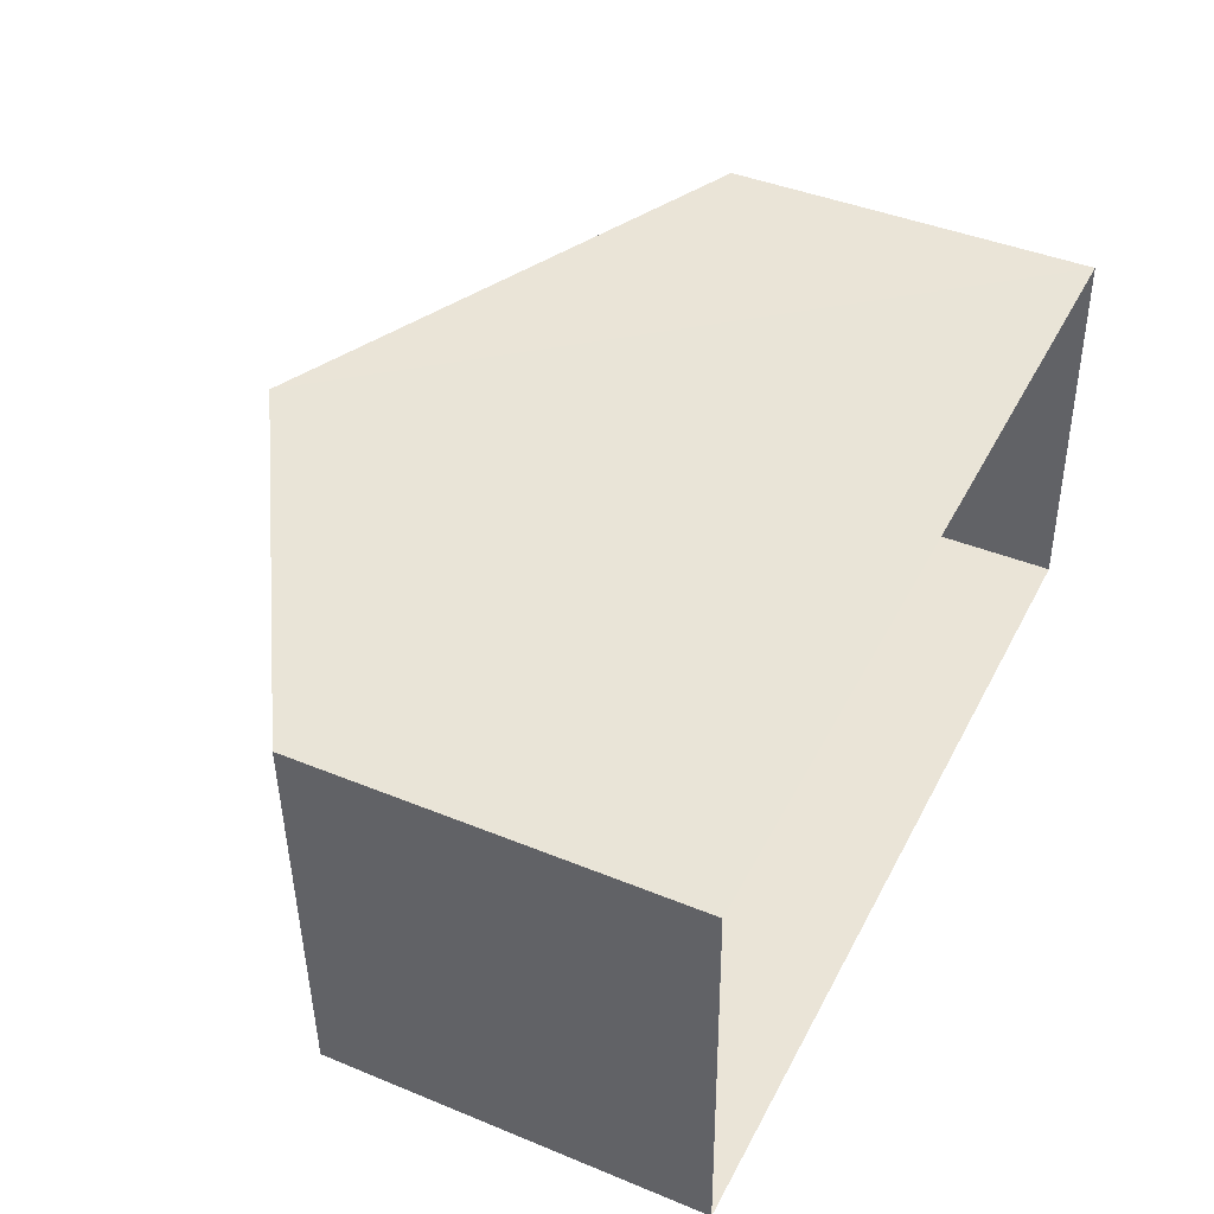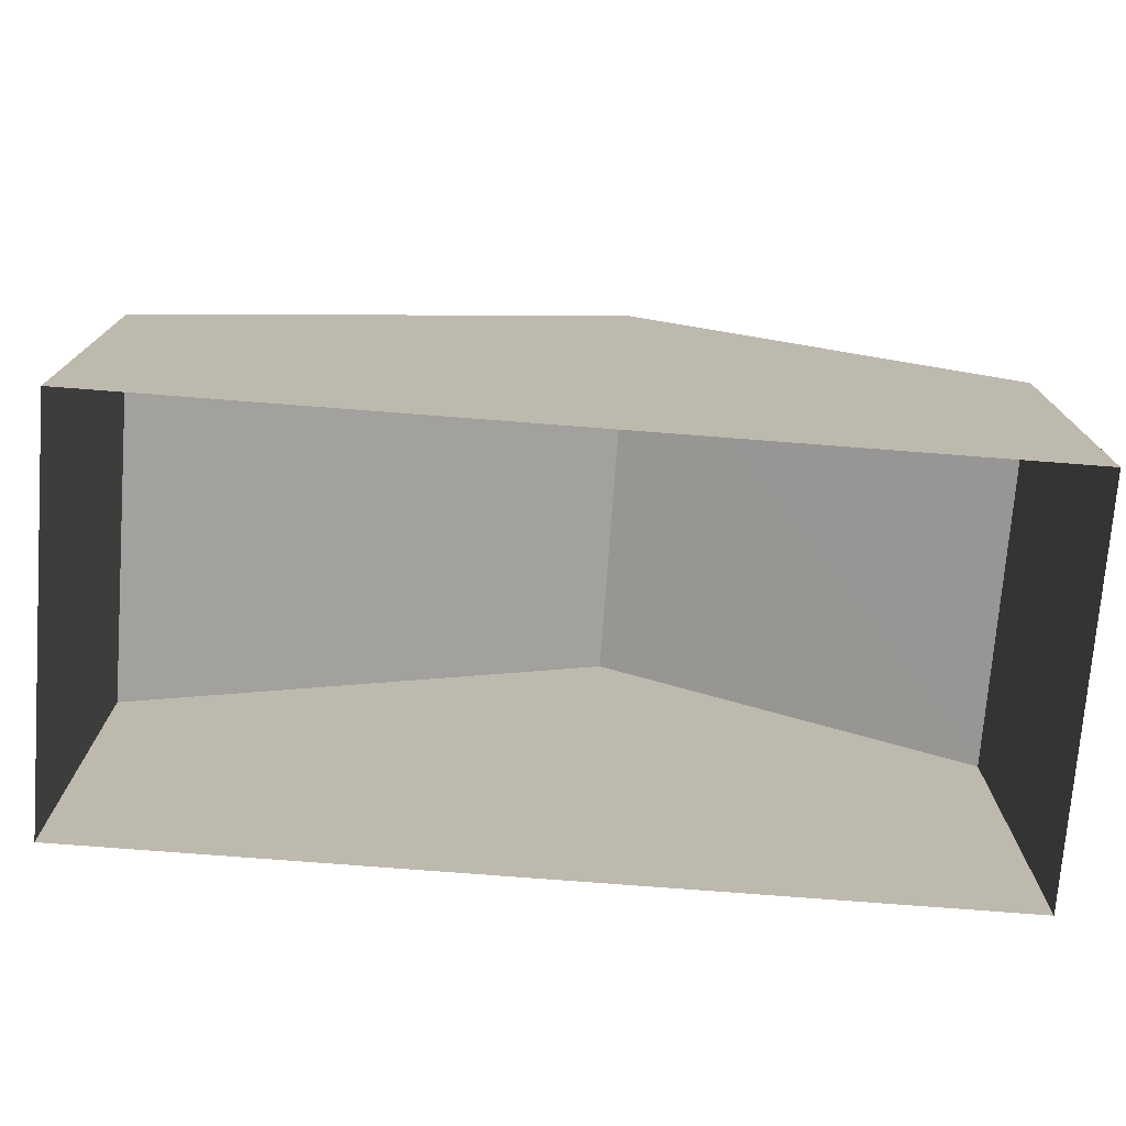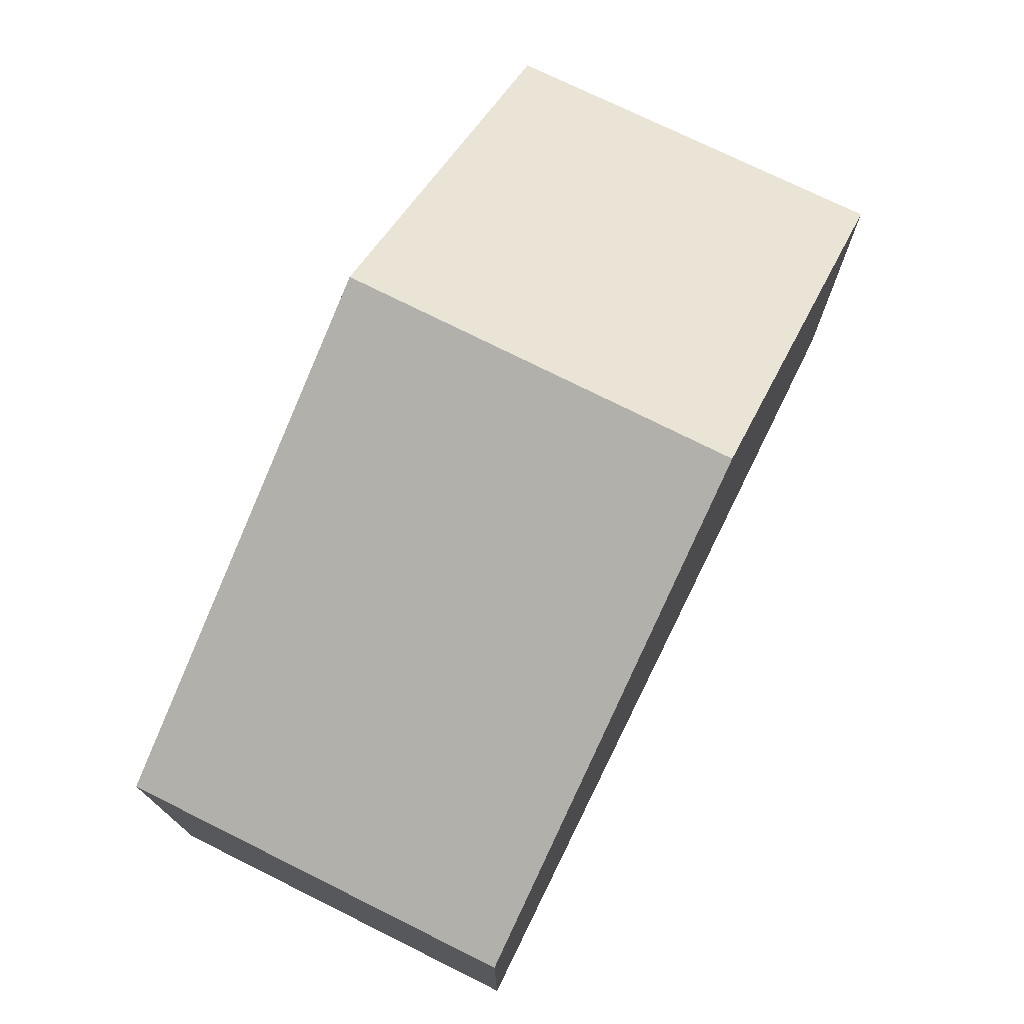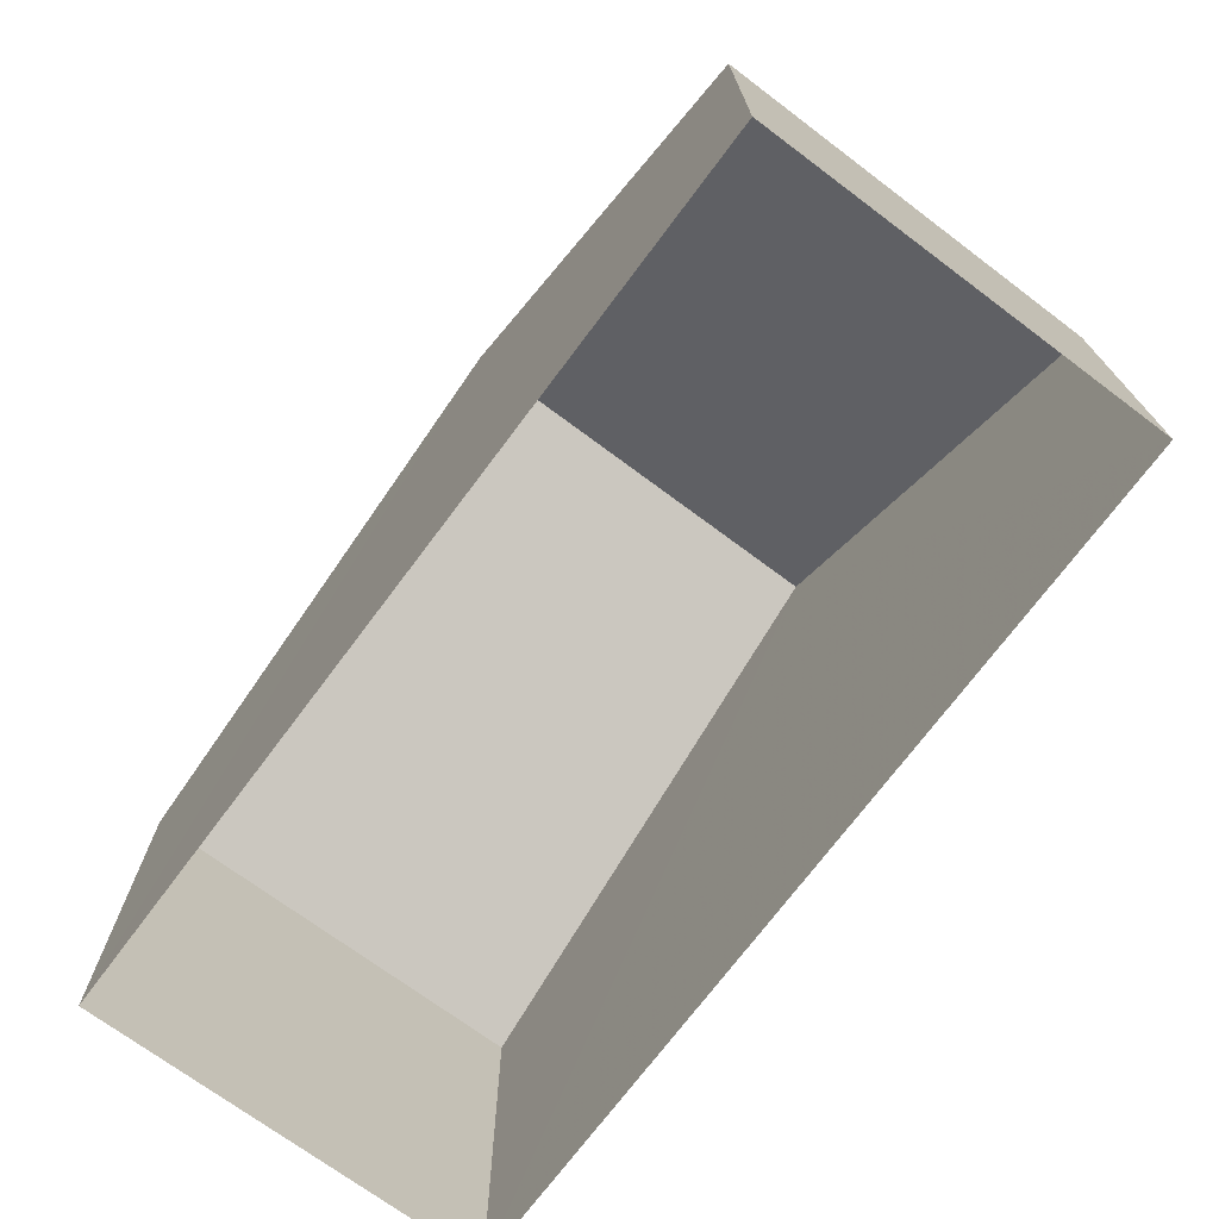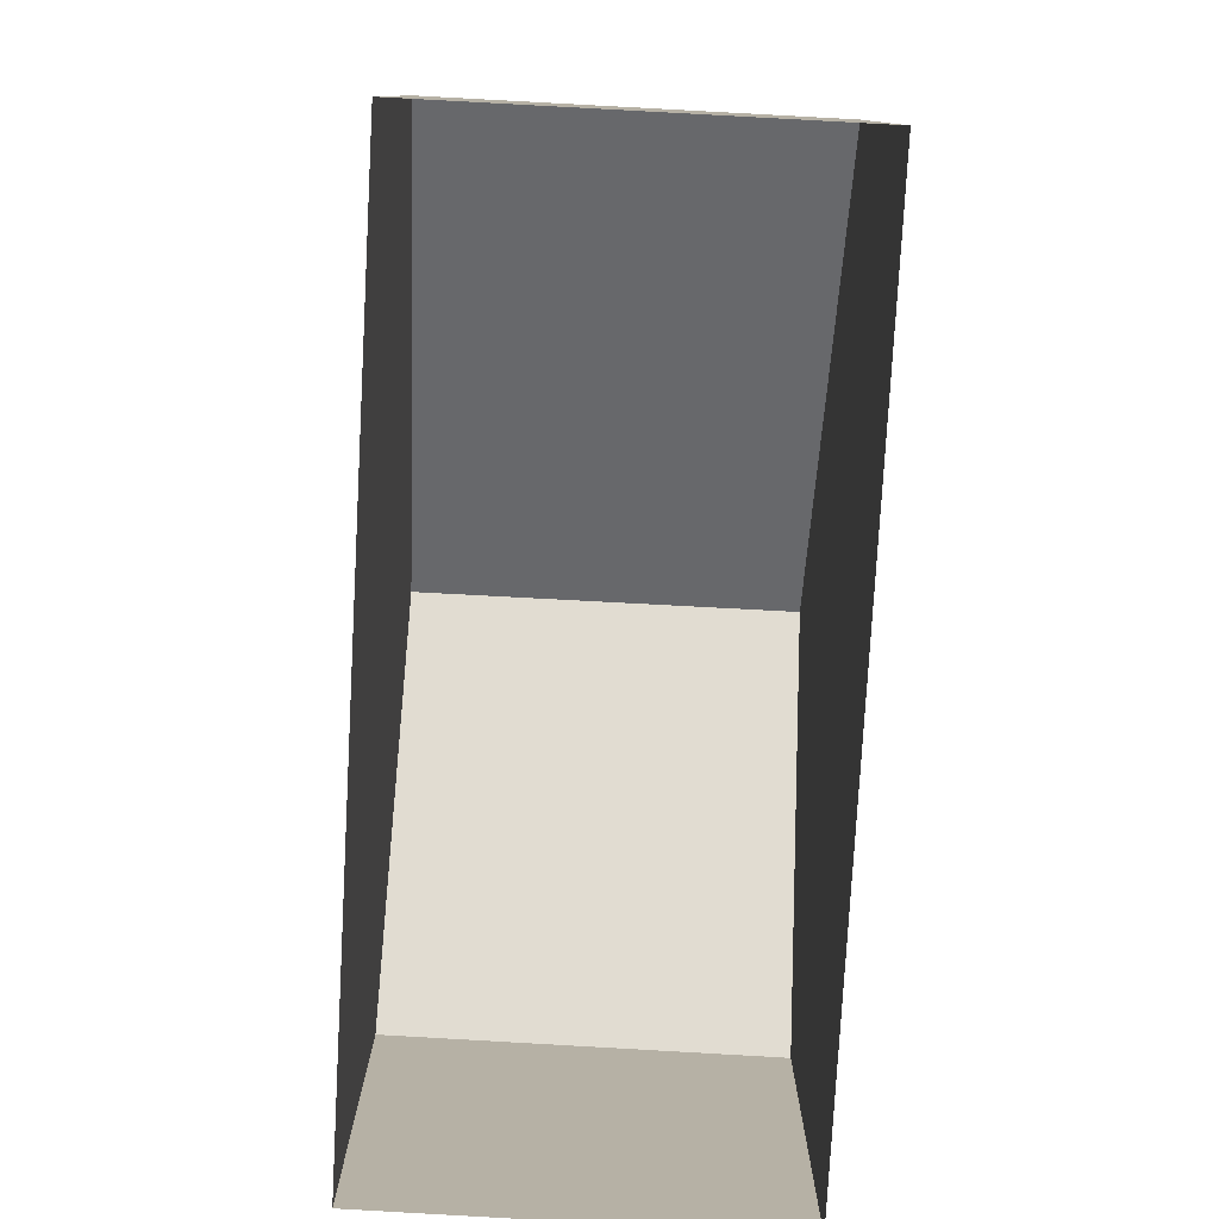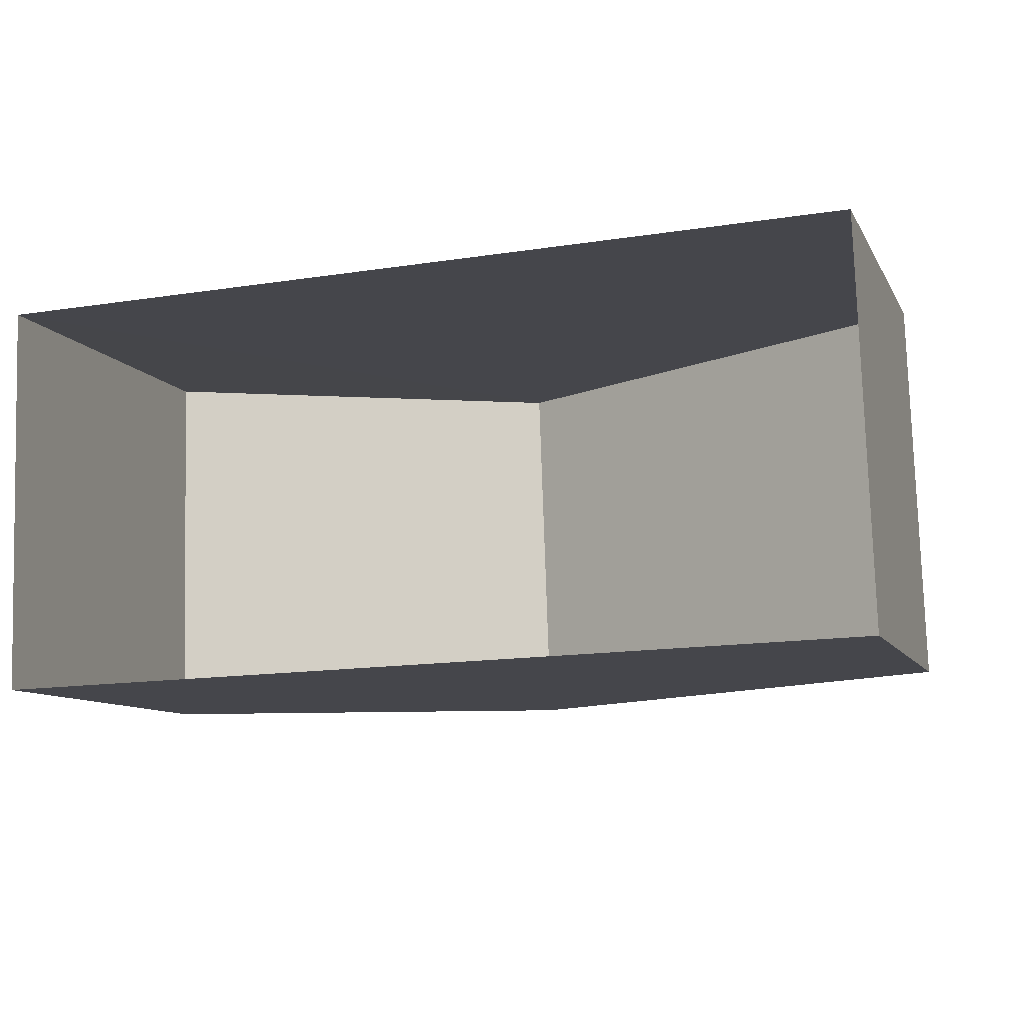
<metadata>
{"format":"obj","ext":"obj","renderer":"f3d","projection":"perspective","resolution":1024,"background":"white","views":[{"elev":42.5,"azim":116.1,"up":"+Y"},{"elev":-75.2,"azim":-6.2,"up":"+Z"},{"elev":74.2,"azim":-65.4,"up":"+Z"},{"elev":-72.4,"azim":51.4,"up":"+Z"},{"elev":-78.4,"azim":-94.9,"up":"+Z"},{"elev":-9.6,"azim":-162.1,"up":"+Y"}]}
</metadata>
<code>
v -3.717e+05 -1.034e+05 34.77
v -3.717e+05 -1.034e+05 34.77
v -3.717e+05 -1.034e+05 34.76
v -3.717e+05 -1.034e+05 34.76
v -3.717e+05 -1.034e+05 39.26
v -3.717e+05 -1.034e+05 39.26
v -3.717e+05 -1.034e+05 42.08
v -3.717e+05 -1.034e+05 42.08
v -3.717e+05 -1.034e+05 39.26
v -3.717e+05 -1.034e+05 39.26
f 1 2 3
f 4 1 3
f 5 6 7
f 8 5 7
f 7 9 8
f 7 10 9
f 10 2 1
f 9 10 1
f 6 3 7
f 3 2 7
f 2 10 7
f 9 1 8
f 1 4 8
f 4 5 8
f 6 4 3
f 6 5 4

</code>
